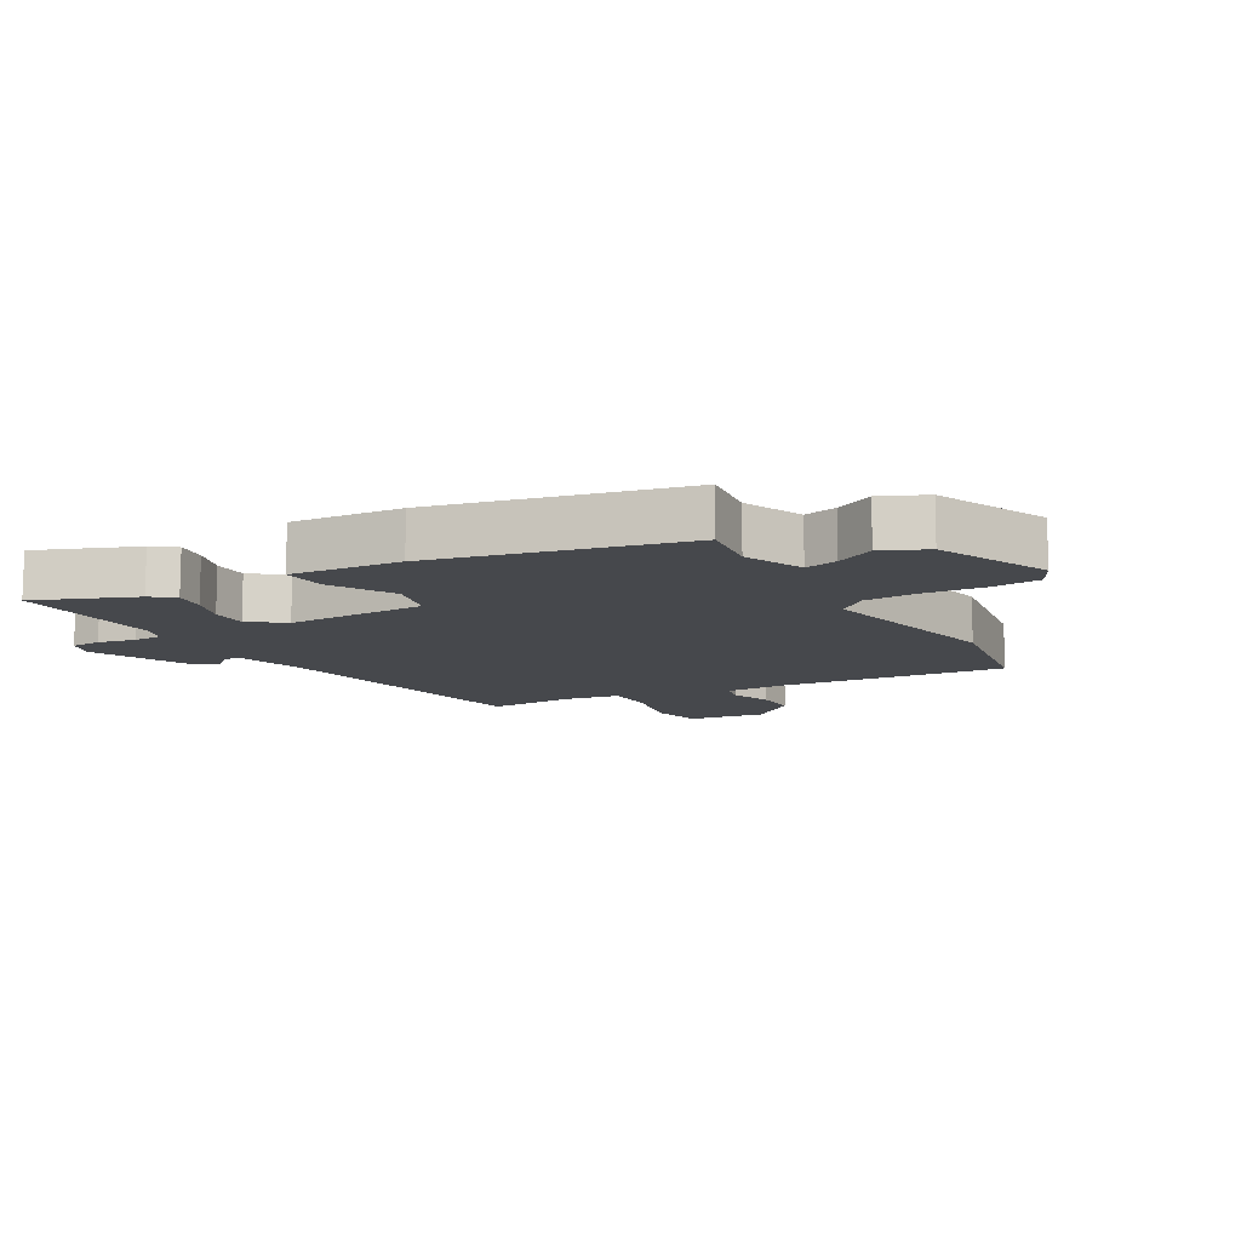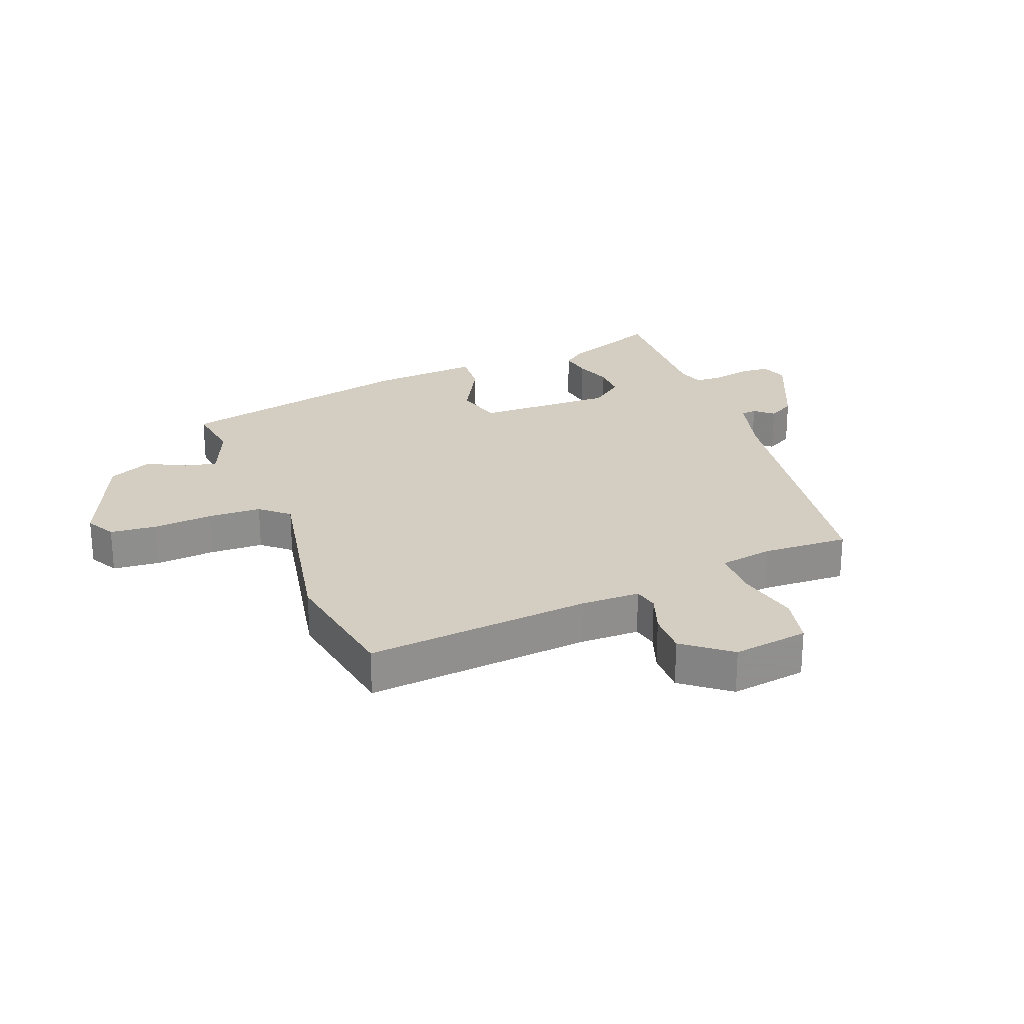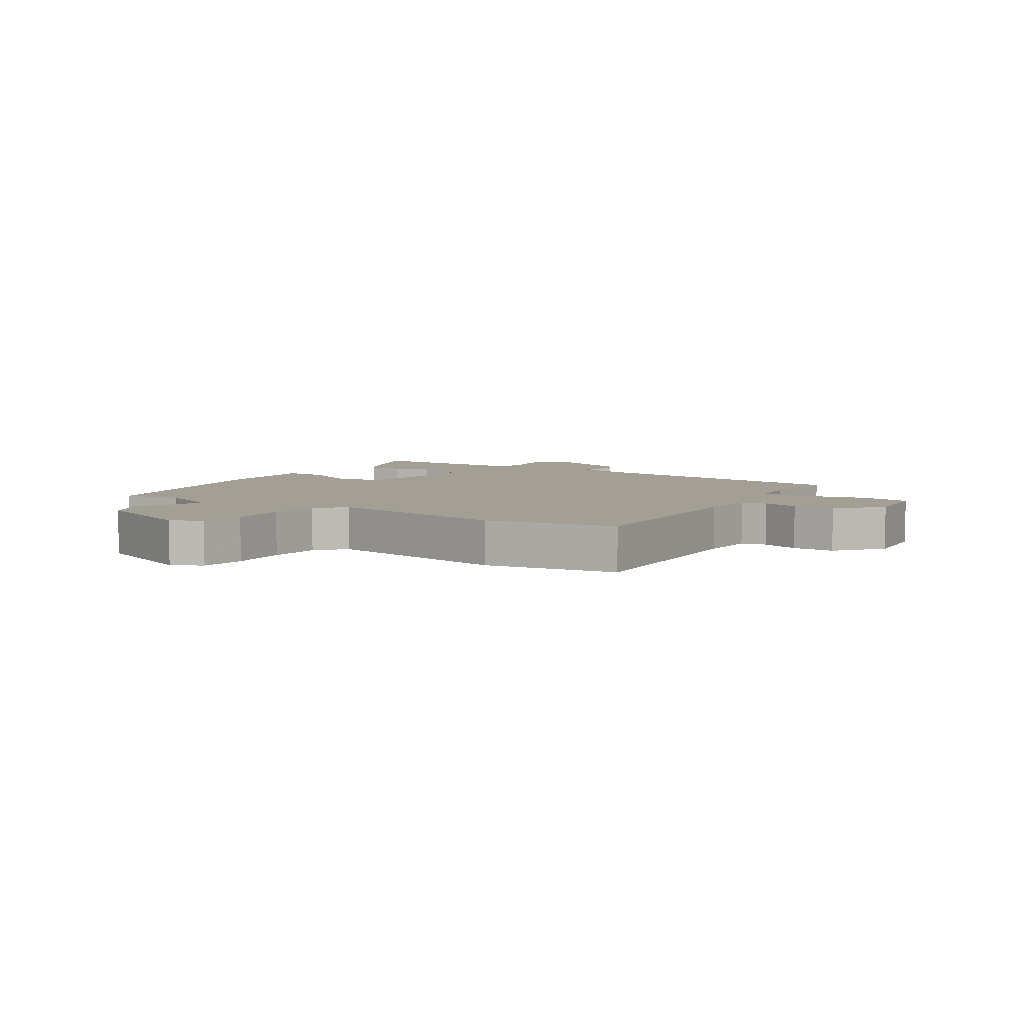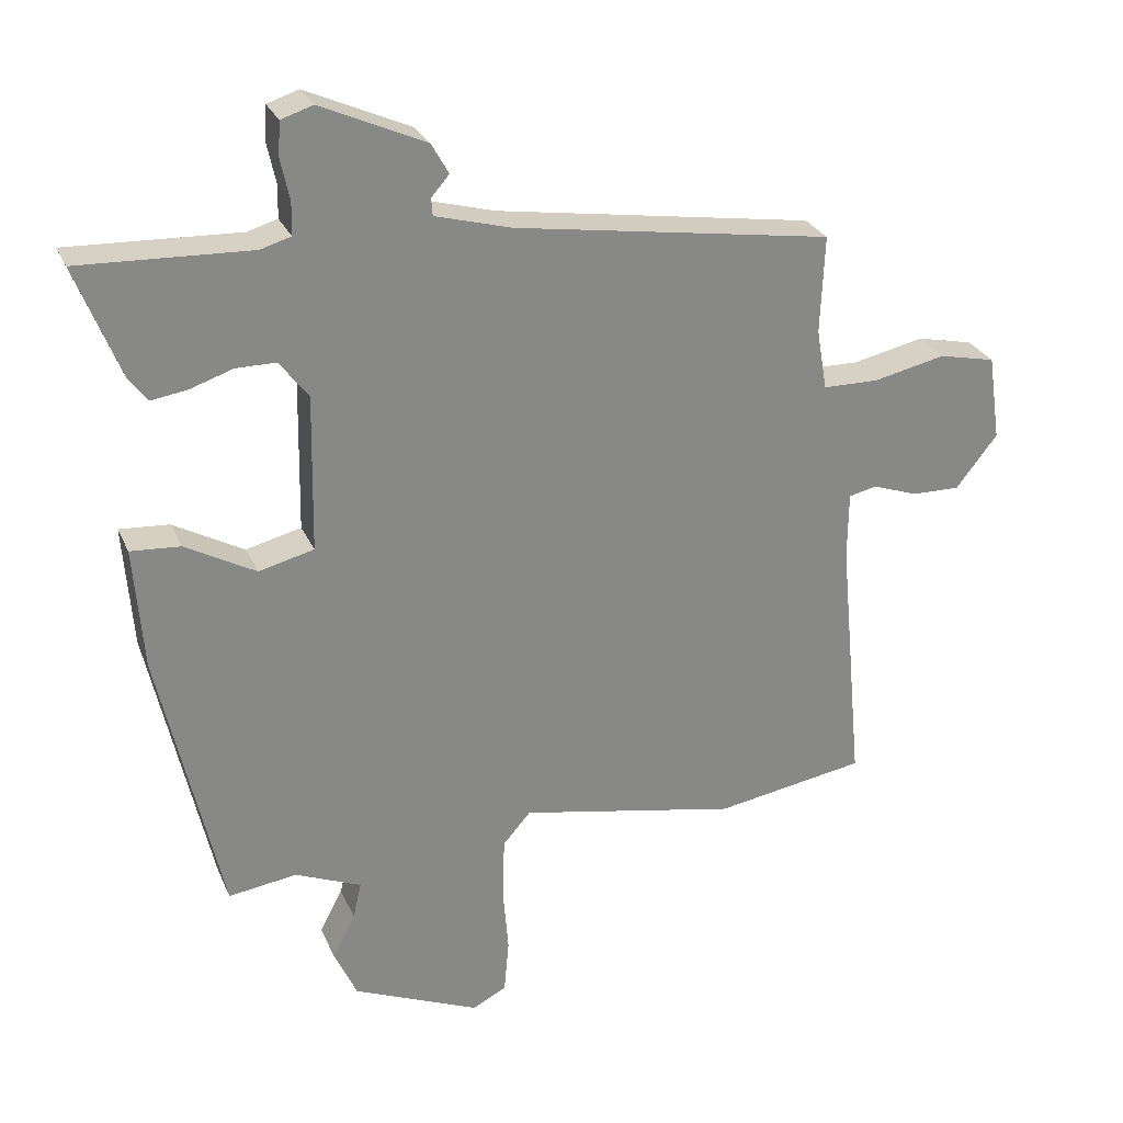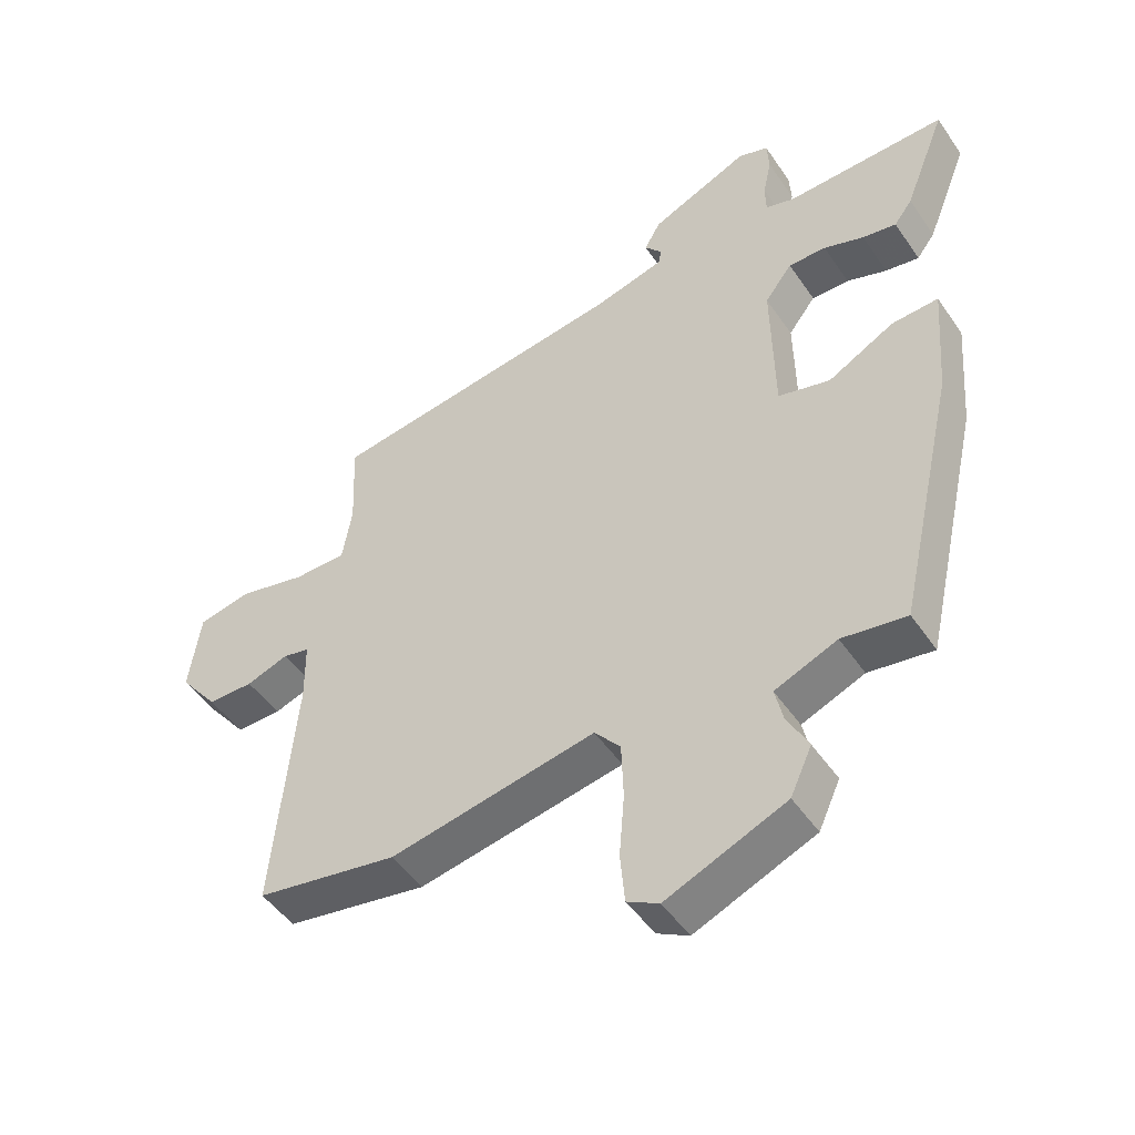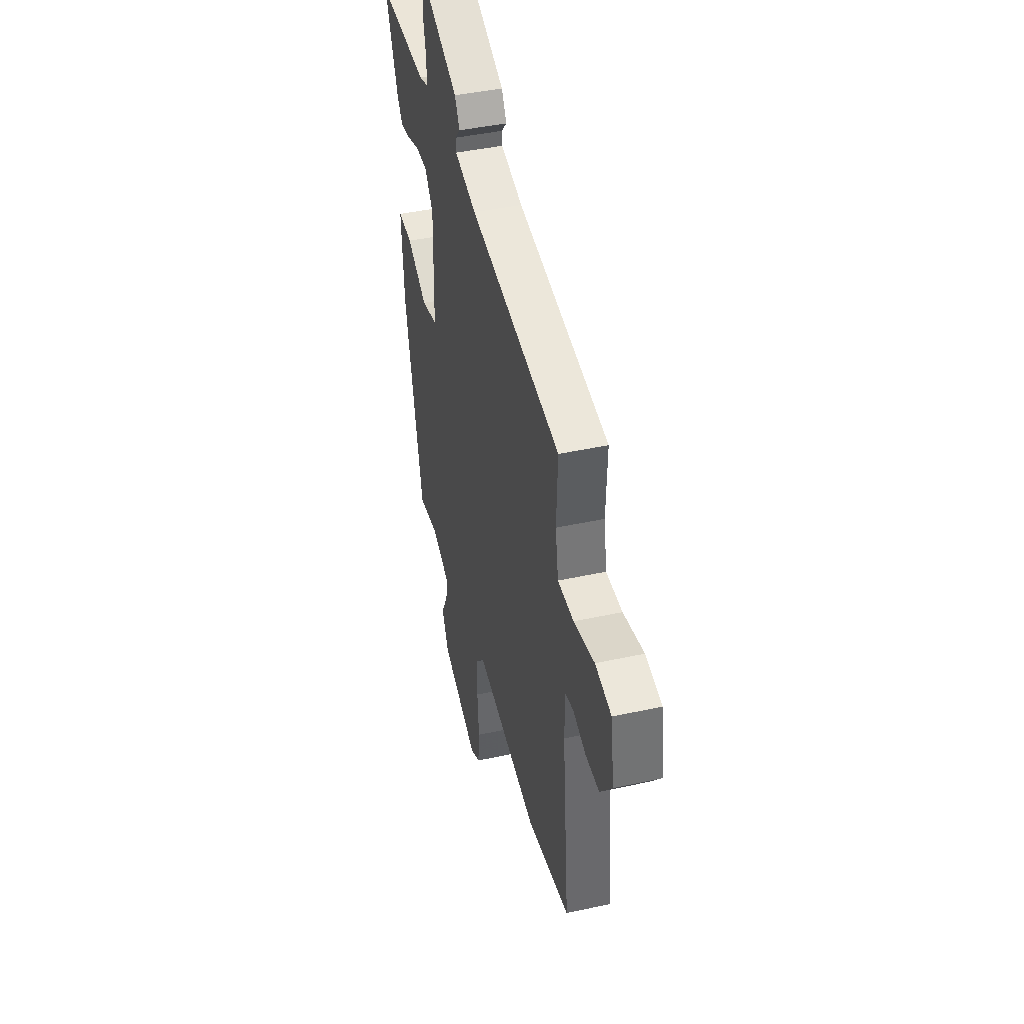
<metadata>
{"format":"obj","ext":"obj","renderer":"f3d","projection":"perspective","resolution":1024,"background":"white","views":[{"elev":-11.5,"azim":119.9,"up":"+Y"},{"elev":24.9,"azim":-111.4,"up":"+Y"},{"elev":5.3,"azim":-146.2,"up":"+Y"},{"elev":27.3,"azim":160.1,"up":"+Z"},{"elev":-48.1,"azim":32.7,"up":"+Z"},{"elev":43.1,"azim":-104.6,"up":"+Z"}]}
</metadata>
<code>
v 0.566 0.07 0.483
v 0.502 0.07 0.322
v 0.474 0.07 0.285
v 0.422 0.07 0.293
v 0.36 0.07 0.314
v 0.302 0.07 0.314
v 0.26 0.07 0.259
v 0.264 0.07 0.032
v 0.344 0.07 0.012
v 0.446 0.07 0.068
v 0.518 0.07 0.073
v 0.504 0.07 -0.105
v 0.414 0.07 -0.503
v 0.315 0.07 -0.489
v 0.219 0.07 -0.529
v 0.231 0.07 -0.582
v 0.264 0.07 -0.645
v 0.231 0.07 -0.717
v 0.047 0.07 -0.795
v -0.002 0.07 -0.769
v -0.009 0.07 -0.692
v -0.001 0.07 -0.595
v -0.004 0.07 -0.507
v -0.044 0.07 -0.461
v -0.361 0.07 -0.523
v -0.579 0.07 -0.487
v -0.544 0.07 -0.118
v -0.545 0.07 -0.021
v -0.586 0.07 -0.012
v -0.651 0.07 -0.035
v -0.721 0.07 -0.036
v -0.781 0.07 0.04
v -0.763 0.07 0.164
v -0.681 0.07 0.182
v -0.577 0.07 0.159
v -0.496 0.07 0.16
v -0.481 0.07 0.248
v -0.487 0.07 0.389
v -0.026 0.07 0.46
v 0.084 0.07 0.49
v 0.086 0.07 0.515
v 0.06 0.07 0.545
v 0.085 0.07 0.589
v 0.237 0.07 0.657
v 0.283 0.07 0.642
v 0.286 0.07 0.593
v 0.273 0.07 0.533
v 0.274 0.07 0.486
v 0.318 0.07 0.473
v 0.566 0 0.483
v 0.502 0 0.322
v 0.474 0 0.285
v 0.422 0 0.293
v 0.36 0 0.314
v 0.302 0 0.314
v 0.26 0 0.259
v 0.264 0 0.032
v 0.344 0 0.012
v 0.446 0 0.068
v 0.518 0 0.073
v 0.504 0 -0.105
v 0.414 0 -0.503
v 0.315 0 -0.489
v 0.219 0 -0.529
v 0.231 0 -0.582
v 0.264 0 -0.645
v 0.231 0 -0.717
v 0.047 0 -0.795
v -0.002 0 -0.769
v -0.009 0 -0.692
v -0.001 0 -0.595
v -0.004 0 -0.507
v -0.044 0 -0.461
v -0.361 0 -0.523
v -0.579 0 -0.487
v -0.544 0 -0.118
v -0.545 0 -0.021
v -0.586 0 -0.012
v -0.651 0 -0.035
v -0.721 0 -0.036
v -0.781 0 0.04
v -0.763 0 0.164
v -0.681 0 0.182
v -0.577 0 0.159
v -0.496 0 0.16
v -0.481 0 0.248
v -0.487 0 0.389
v -0.026 0 0.46
v 0.084 0 0.49
v 0.086 0 0.515
v 0.06 0 0.545
v 0.085 0 0.589
v 0.237 0 0.657
v 0.283 0 0.642
v 0.286 0 0.593
v 0.273 0 0.533
v 0.274 0 0.486
v 0.318 0 0.473
f 44 45 46 47
f 44 47 48
f 41 42 43 44
f 40 41 44 48
f 39 40 48 49
f 37 38 39 49
f 32 33 34 35
f 32 35 36
f 29 30 31 32
f 28 29 32 36
f 27 28 36
f 24 25 26 27
f 24 27 36
f 23 24 36 37
f 19 20 21 22
f 19 22 23
f 16 17 18 19
f 15 16 19 23
f 14 15 23 37
f 9 10 11 12
f 8 9 12 13
f 2 3 4 5
f 2 5 6
f 1 2 6
f 49 1 6
f 37 49 6 7
f 8 13 14 37
f 7 8 37
f 96 95 94 93
f 97 96 93
f 93 92 91 90
f 97 93 90 89
f 98 97 89 88
f 98 88 87 86
f 84 83 82 81
f 85 84 81
f 81 80 79 78
f 85 81 78 77
f 85 77 76
f 76 75 74 73
f 85 76 73
f 86 85 73 72
f 71 70 69 68
f 72 71 68
f 68 67 66 65
f 72 68 65 64
f 86 72 64 63
f 61 60 59 58
f 62 61 58 57
f 54 53 52 51
f 55 54 51
f 55 51 50
f 55 50 98
f 56 55 98 86
f 86 63 62 57
f 86 57 56
f 1 50 51 2
f 2 51 52 3
f 3 52 53 4
f 4 53 54 5
f 5 54 55 6
f 6 55 56 7
f 7 56 57 8
f 8 57 58 9
f 9 58 59 10
f 10 59 60 11
f 11 60 61 12
f 12 61 62 13
f 13 62 63 14
f 14 63 64 15
f 15 64 65 16
f 16 65 66 17
f 17 66 67 18
f 18 67 68 19
f 19 68 69 20
f 20 69 70 21
f 21 70 71 22
f 22 71 72 23
f 23 72 73 24
f 24 73 74 25
f 25 74 75 26
f 26 75 76 27
f 27 76 77 28
f 28 77 78 29
f 29 78 79 30
f 30 79 80 31
f 31 80 81 32
f 32 81 82 33
f 33 82 83 34
f 34 83 84 35
f 35 84 85 36
f 36 85 86 37
f 37 86 87 38
f 38 87 88 39
f 39 88 89 40
f 40 89 90 41
f 41 90 91 42
f 42 91 92 43
f 43 92 93 44
f 44 93 94 45
f 45 94 95 46
f 46 95 96 47
f 47 96 97 48
f 48 97 98 49
f 49 98 50 1

</code>
